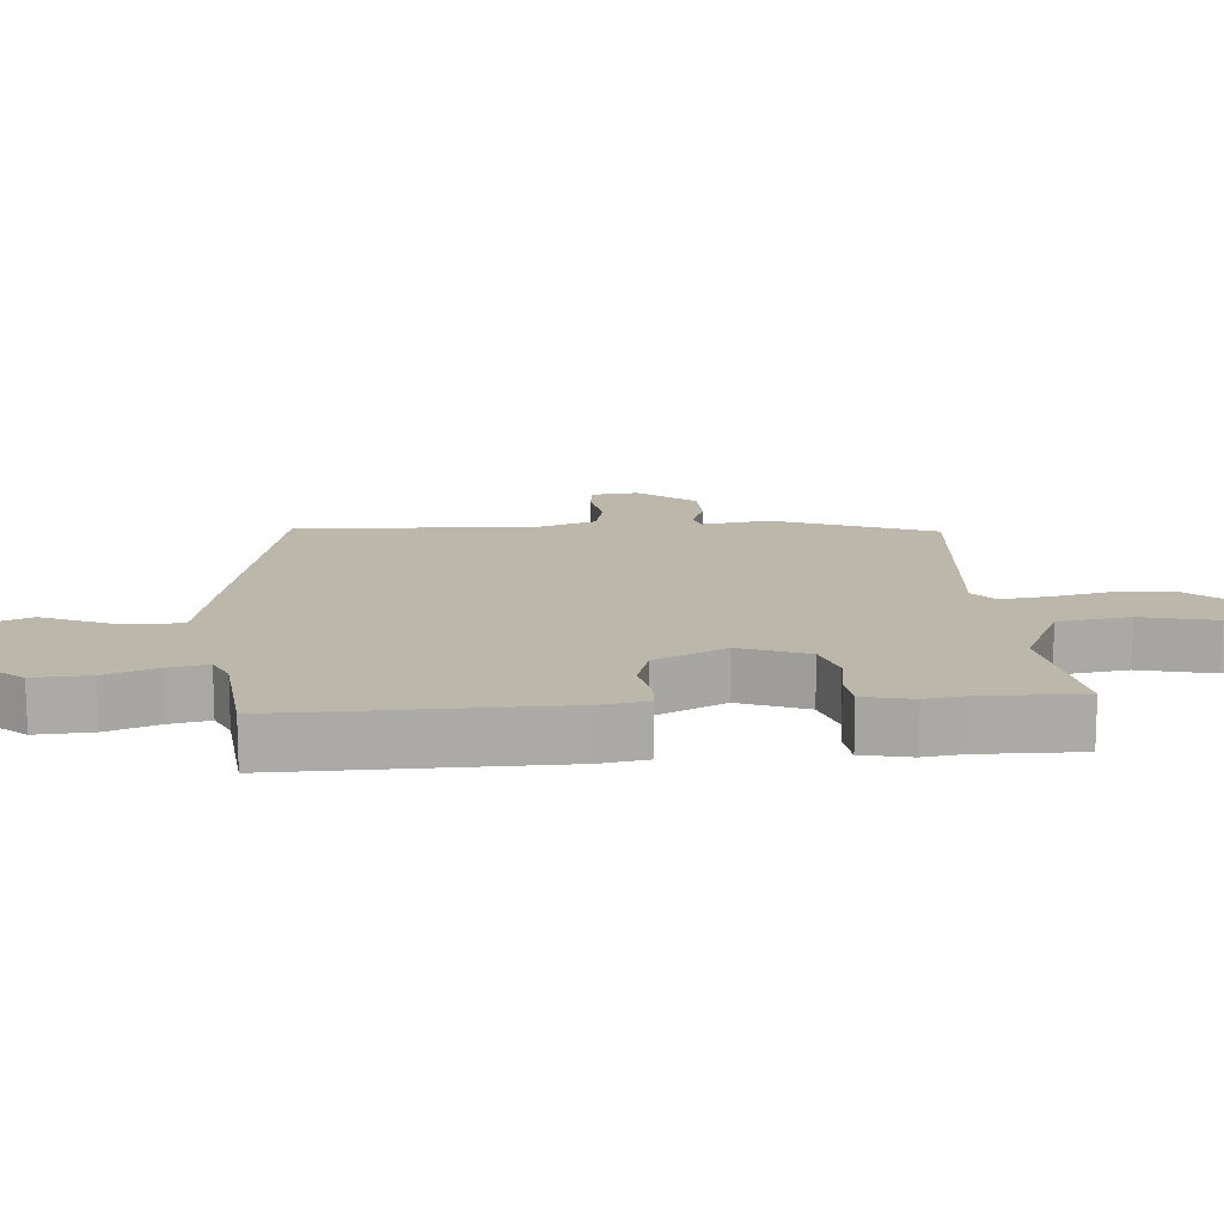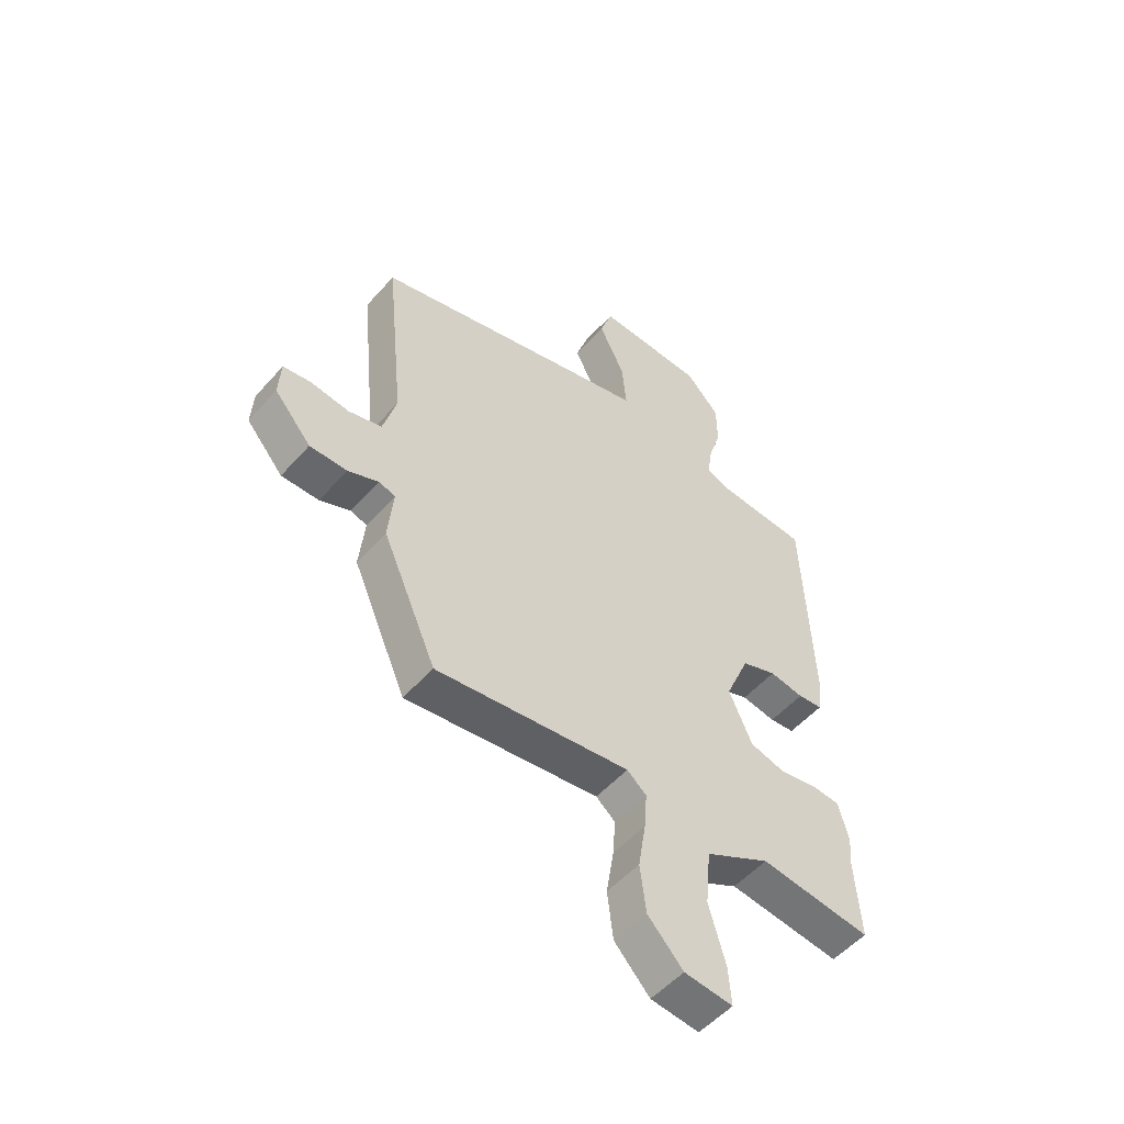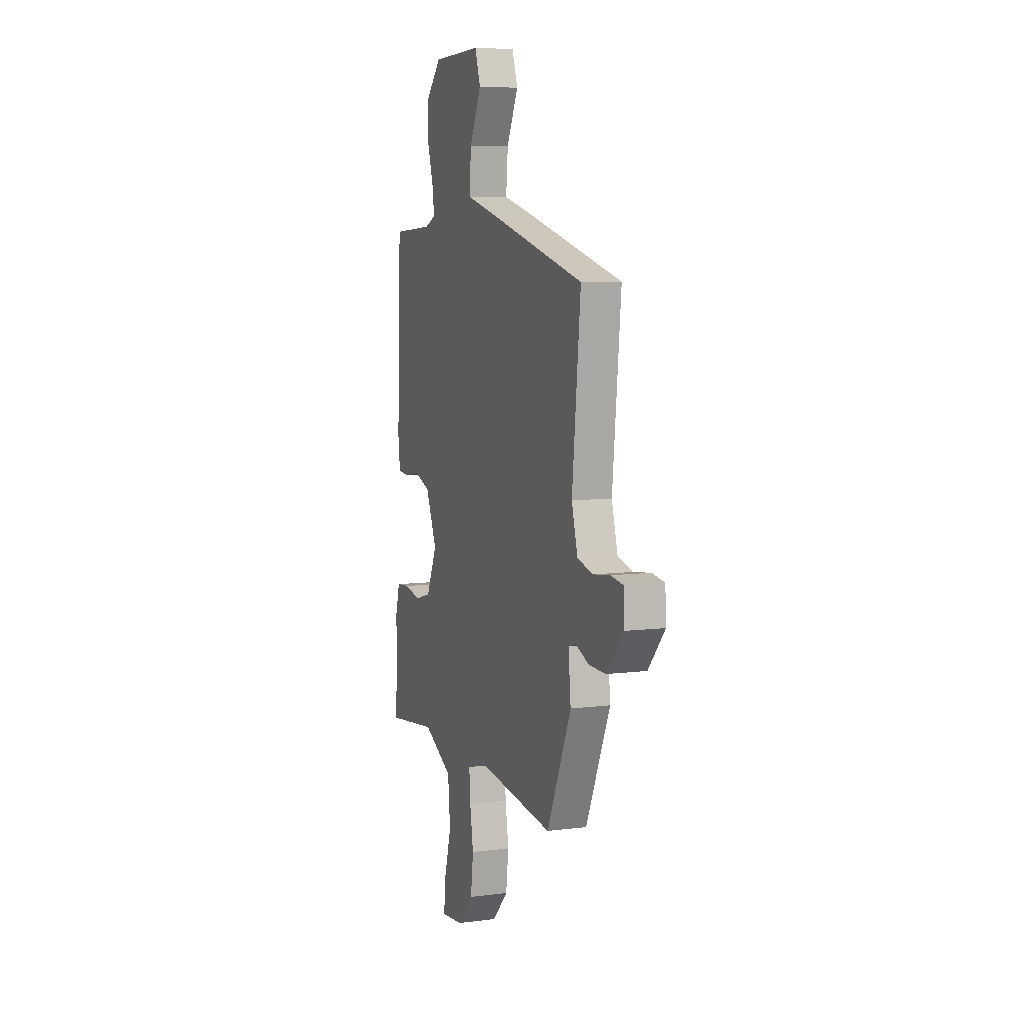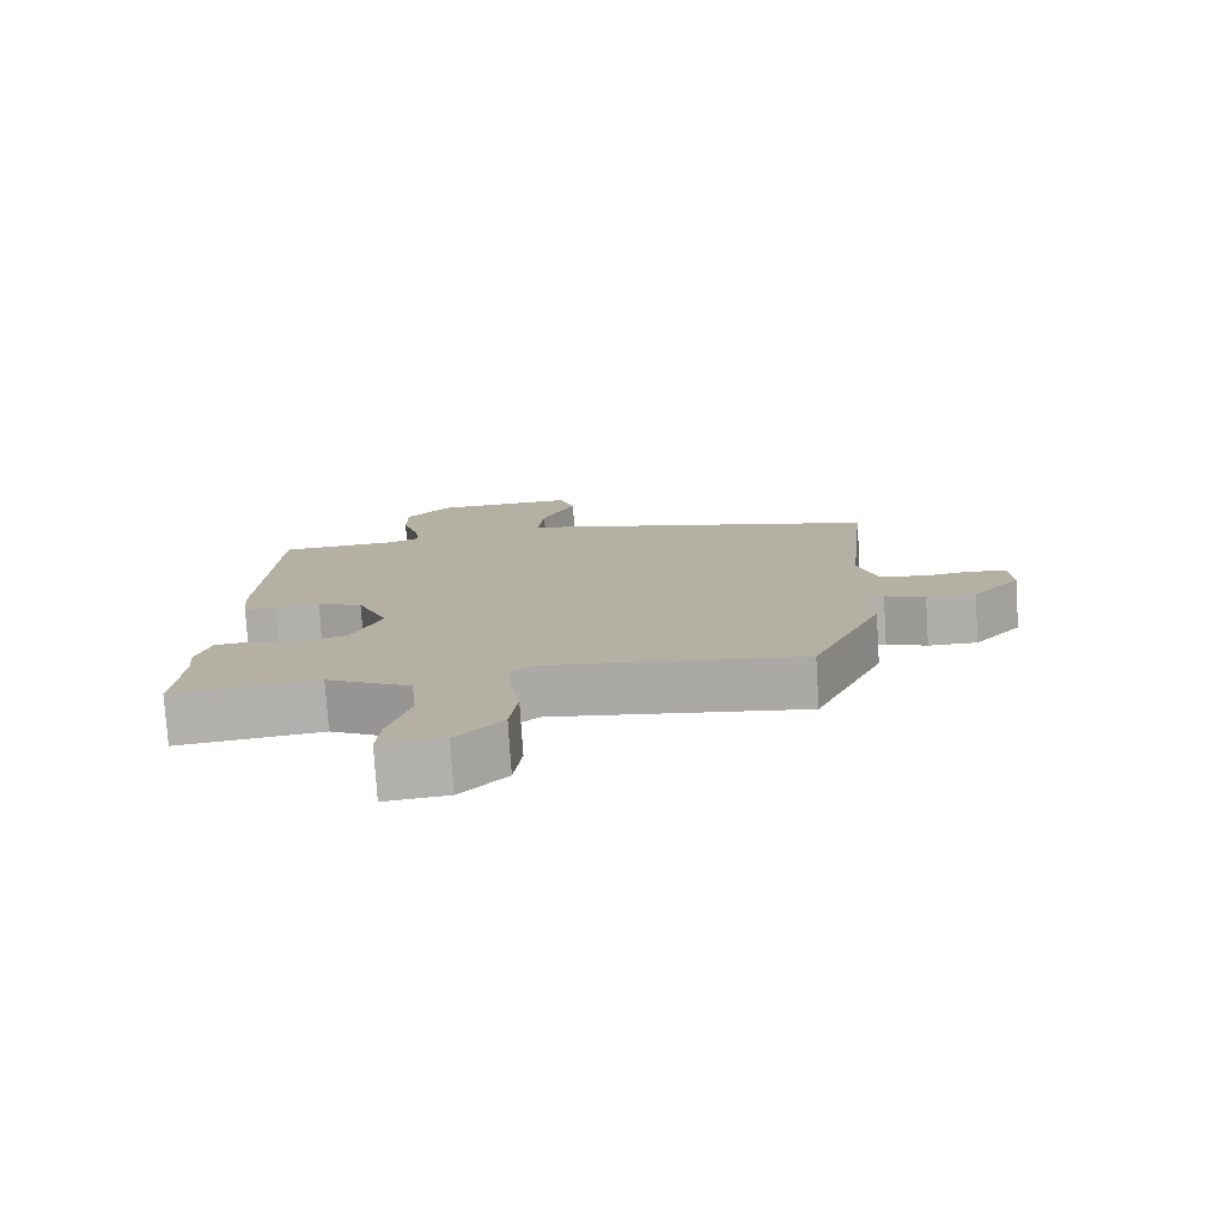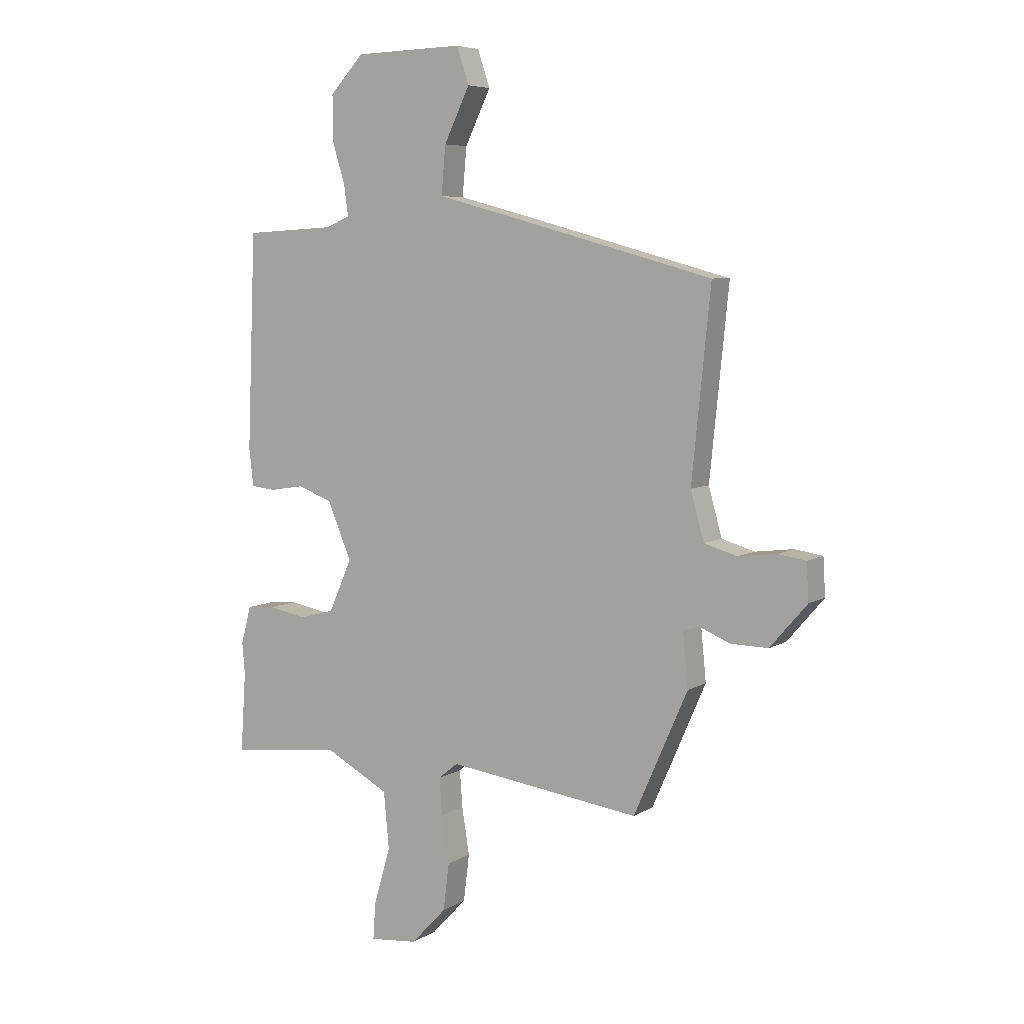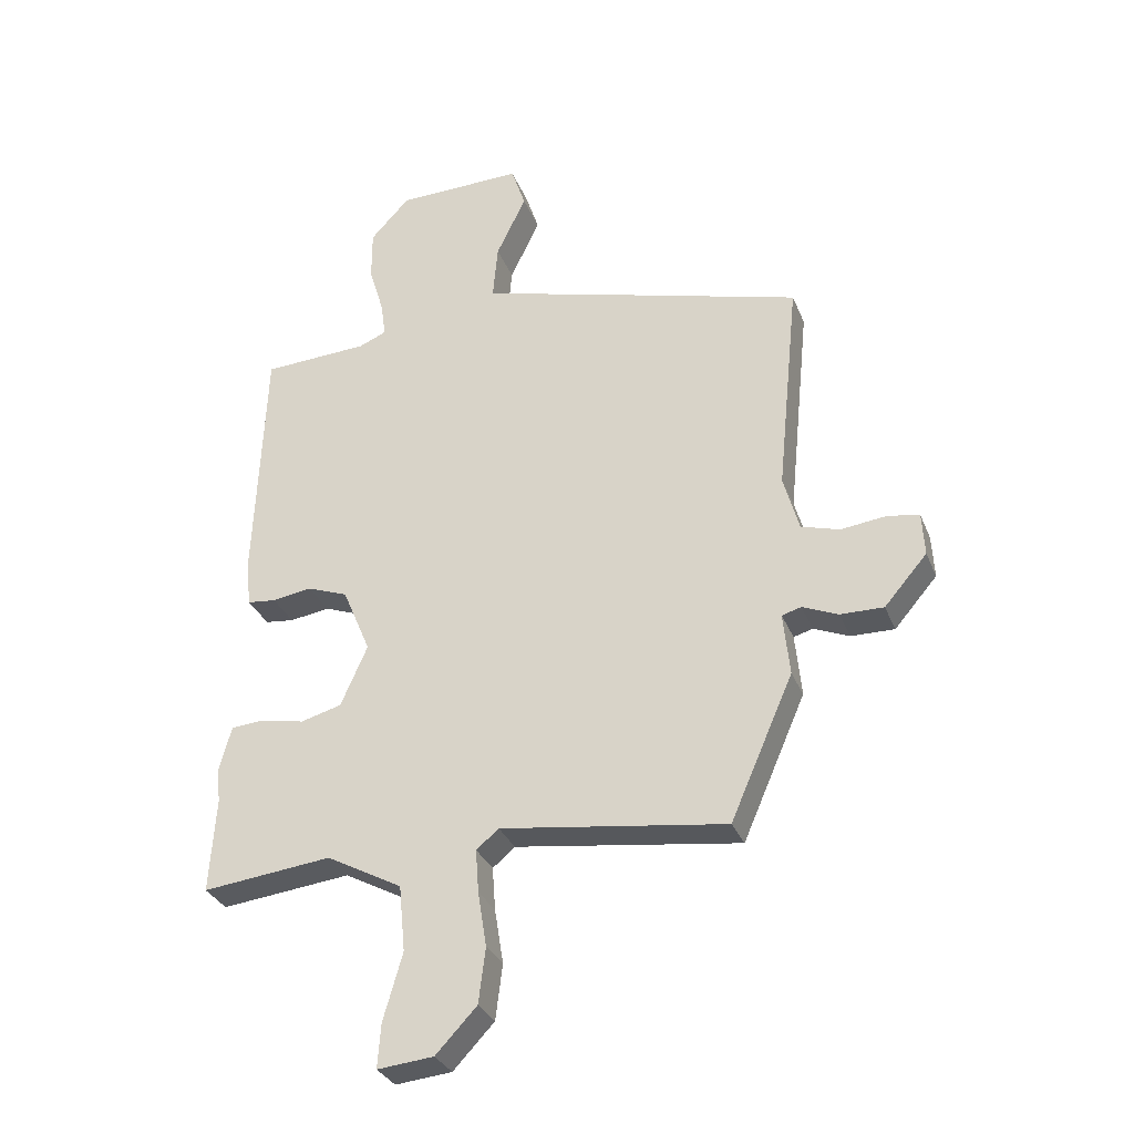
<metadata>
{"format":"obj","ext":"obj","renderer":"f3d","projection":"perspective","resolution":1024,"background":"white","views":[{"elev":14.4,"azim":82.7,"up":"+Y"},{"elev":-52.9,"azim":-40.3,"up":"+Z"},{"elev":7.1,"azim":-110.5,"up":"+Z"},{"elev":-77.8,"azim":-176.3,"up":"+Z"},{"elev":6.4,"azim":-149.3,"up":"+Z"},{"elev":-31.2,"azim":-160.6,"up":"+Z"}]}
</metadata>
<code>
v 0.49 0.07 -0.35
v 0.5 0.07 -0.501
v 0.292 0.07 -0.477
v 0.171 0.07 -0.542
v 0.161 0.07 -0.648
v 0.192 0.07 -0.756
v 0.197 0.07 -0.826
v 0.107 0.07 -0.817
v 0.041 0.07 -0.747
v 0.03 0.07 -0.658
v 0.044 0.07 -0.57
v 0.049 0.07 -0.501
v 0.013 0.07 -0.471
v -0.349 0.07 -0.52
v -0.45 0.07 -0.289
v -0.44 0.07 -0.188
v -0.471 0.07 -0.179
v -0.528 0.07 -0.203
v -0.598 0.07 -0.204
v -0.667 0.07 -0.124
v -0.663 0.07 -0.054
v -0.611 0.07 -0.046
v -0.539 0.07 -0.055
v -0.477 0.07 -0.037
v -0.452 0.07 0.053
v -0.487 0.07 0.403
v -0.103 0.07 0.508
v 0.04 0.07 0.546
v 0.032 0.07 0.636
v -0.016 0.07 0.736
v 0.007 0.07 0.805
v 0.21 0.07 0.8
v 0.273 0.07 0.732
v 0.273 0.07 0.649
v 0.249 0.07 0.57
v 0.241 0.07 0.513
v 0.286 0.07 0.494
v 0.456 0.07 0.485
v 0.472 0.07 0.082
v 0.464 0.07 0.011
v 0.418 0.07 0.006
v 0.354 0.07 0.016
v 0.289 0.07 -0.008
v 0.244 0.07 -0.115
v 0.287 0.07 -0.213
v 0.353 0.07 -0.231
v 0.423 0.07 -0.217
v 0.476 0.07 -0.221
v 0.495 0.07 -0.292
v 0.49 0 -0.35
v 0.5 0 -0.501
v 0.292 0 -0.477
v 0.171 0 -0.542
v 0.161 0 -0.648
v 0.192 0 -0.756
v 0.197 0 -0.826
v 0.107 0 -0.817
v 0.041 0 -0.747
v 0.03 0 -0.658
v 0.044 0 -0.57
v 0.049 0 -0.501
v 0.013 0 -0.471
v -0.349 0 -0.52
v -0.45 0 -0.289
v -0.44 0 -0.188
v -0.471 0 -0.179
v -0.528 0 -0.203
v -0.598 0 -0.204
v -0.667 0 -0.124
v -0.663 0 -0.054
v -0.611 0 -0.046
v -0.539 0 -0.055
v -0.477 0 -0.037
v -0.452 0 0.053
v -0.487 0 0.403
v -0.103 0 0.508
v 0.04 0 0.546
v 0.032 0 0.636
v -0.016 0 0.736
v 0.007 0 0.805
v 0.21 0 0.8
v 0.273 0 0.732
v 0.273 0 0.649
v 0.249 0 0.57
v 0.241 0 0.513
v 0.286 0 0.494
v 0.456 0 0.485
v 0.472 0 0.082
v 0.464 0 0.011
v 0.418 0 0.006
v 0.354 0 0.016
v 0.289 0 -0.008
v 0.244 0 -0.115
v 0.287 0 -0.213
v 0.353 0 -0.231
v 0.423 0 -0.217
v 0.476 0 -0.221
v 0.495 0 -0.292
f 48 49 1
f 47 48 1
f 46 47 1
f 1 2 3
f 46 1 3
f 45 46 3
f 44 45 3 4
f 40 41 42
f 39 40 42
f 38 39 42
f 37 38 42
f 36 37 42 43
f 33 34 35
f 32 33 35
f 31 32 35
f 30 31 35
f 29 30 35
f 28 29 35 36
f 36 43 44
f 28 36 44
f 27 28 44
f 26 27 44
f 25 26 44
f 21 22 23
f 20 21 23
f 19 20 23
f 18 19 23
f 17 18 23
f 16 17 23 24
f 13 14 15 16
f 25 44 4
f 24 25 4
f 16 24 4
f 13 16 4
f 9 10 11
f 8 9 11
f 7 8 11
f 6 7 11
f 5 6 11
f 4 5 11 12
f 4 12 13
f 50 98 97
f 50 97 96
f 50 96 95
f 52 51 50
f 52 50 95
f 52 95 94
f 53 52 94 93
f 91 90 89
f 91 89 88
f 91 88 87
f 91 87 86
f 92 91 86 85
f 84 83 82
f 84 82 81
f 84 81 80
f 84 80 79
f 84 79 78
f 85 84 78 77
f 93 92 85
f 93 85 77
f 93 77 76
f 93 76 75
f 93 75 74
f 72 71 70
f 72 70 69
f 72 69 68
f 72 68 67
f 72 67 66
f 73 72 66 65
f 65 64 63 62
f 53 93 74
f 53 74 73
f 53 73 65
f 53 65 62
f 60 59 58
f 60 58 57
f 60 57 56
f 60 56 55
f 60 55 54
f 61 60 54 53
f 62 61 53
f 1 50 51 2
f 2 51 52 3
f 3 52 53 4
f 4 53 54 5
f 5 54 55 6
f 6 55 56 7
f 7 56 57 8
f 8 57 58 9
f 9 58 59 10
f 10 59 60 11
f 11 60 61 12
f 12 61 62 13
f 13 62 63 14
f 14 63 64 15
f 15 64 65 16
f 16 65 66 17
f 17 66 67 18
f 18 67 68 19
f 19 68 69 20
f 20 69 70 21
f 21 70 71 22
f 22 71 72 23
f 23 72 73 24
f 24 73 74 25
f 25 74 75 26
f 26 75 76 27
f 27 76 77 28
f 28 77 78 29
f 29 78 79 30
f 30 79 80 31
f 31 80 81 32
f 32 81 82 33
f 33 82 83 34
f 34 83 84 35
f 35 84 85 36
f 36 85 86 37
f 37 86 87 38
f 38 87 88 39
f 39 88 89 40
f 40 89 90 41
f 41 90 91 42
f 42 91 92 43
f 43 92 93 44
f 44 93 94 45
f 45 94 95 46
f 46 95 96 47
f 47 96 97 48
f 48 97 98 49
f 49 98 50 1

</code>
